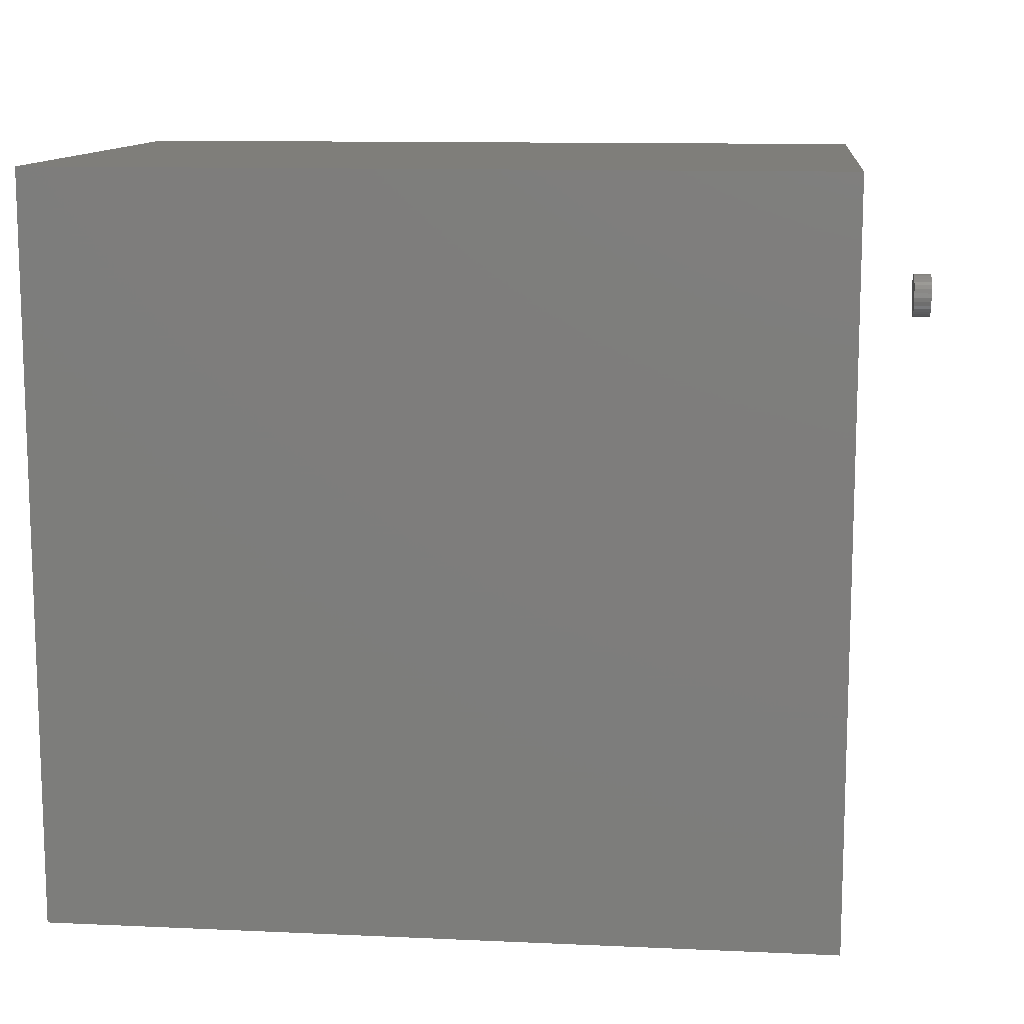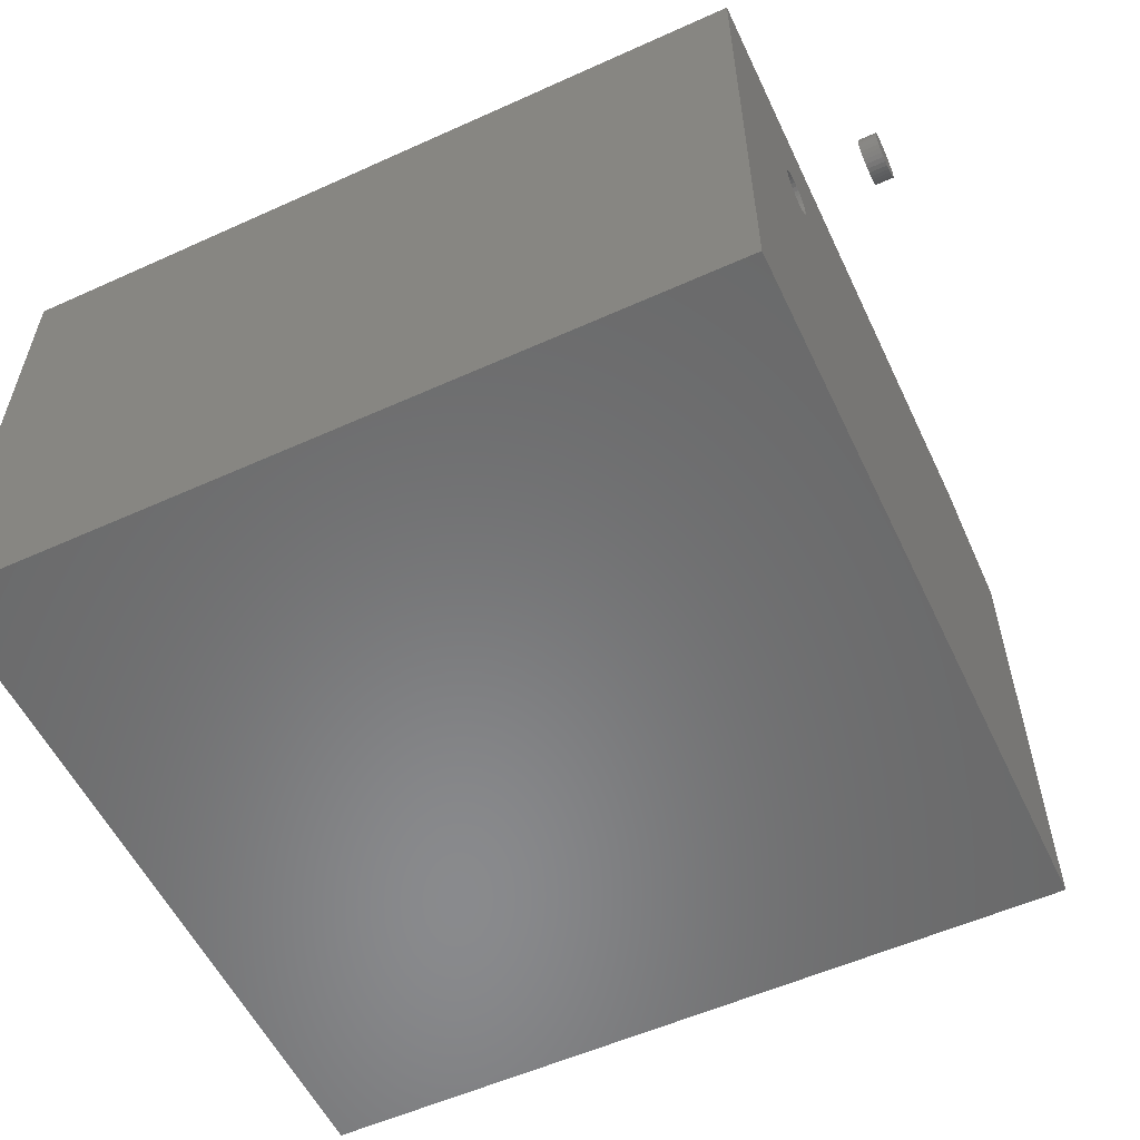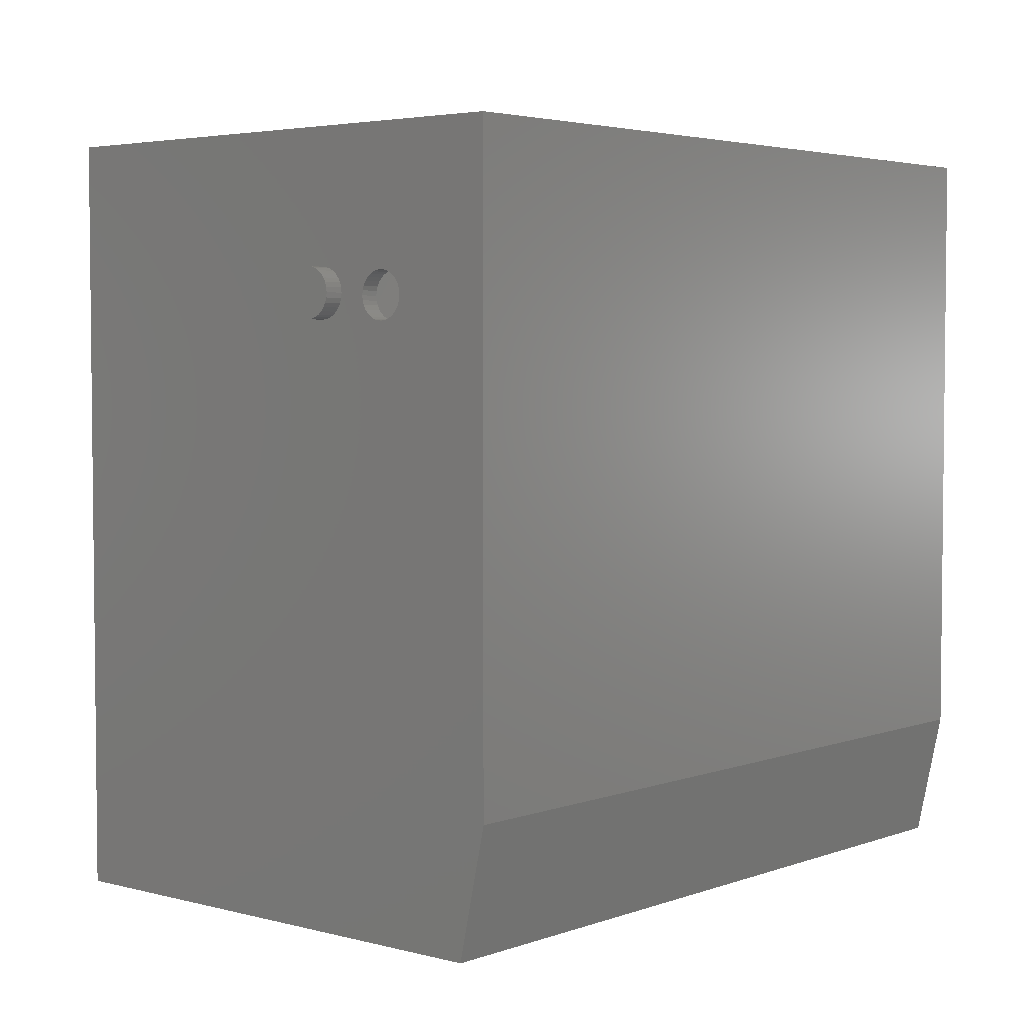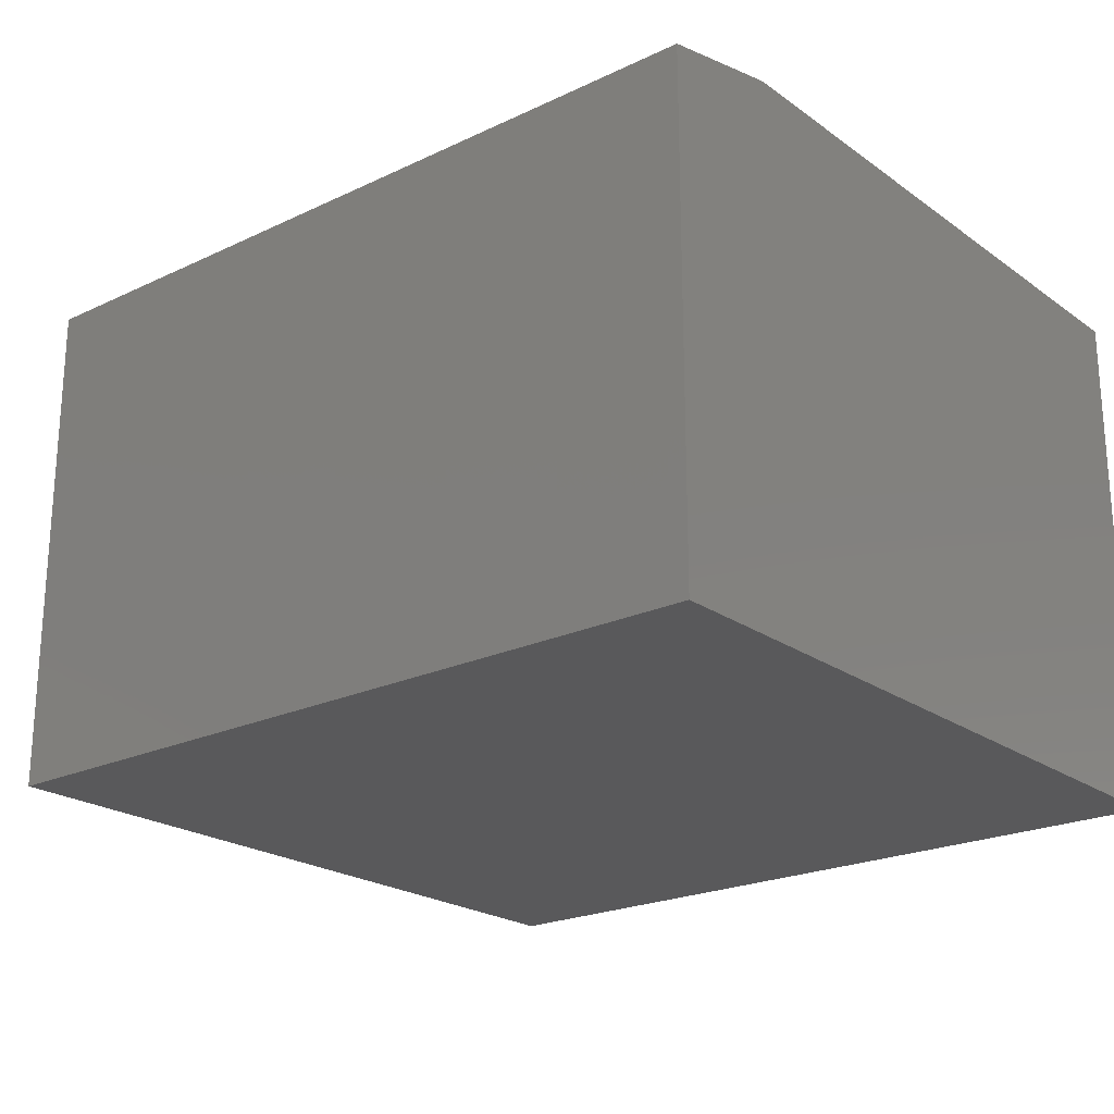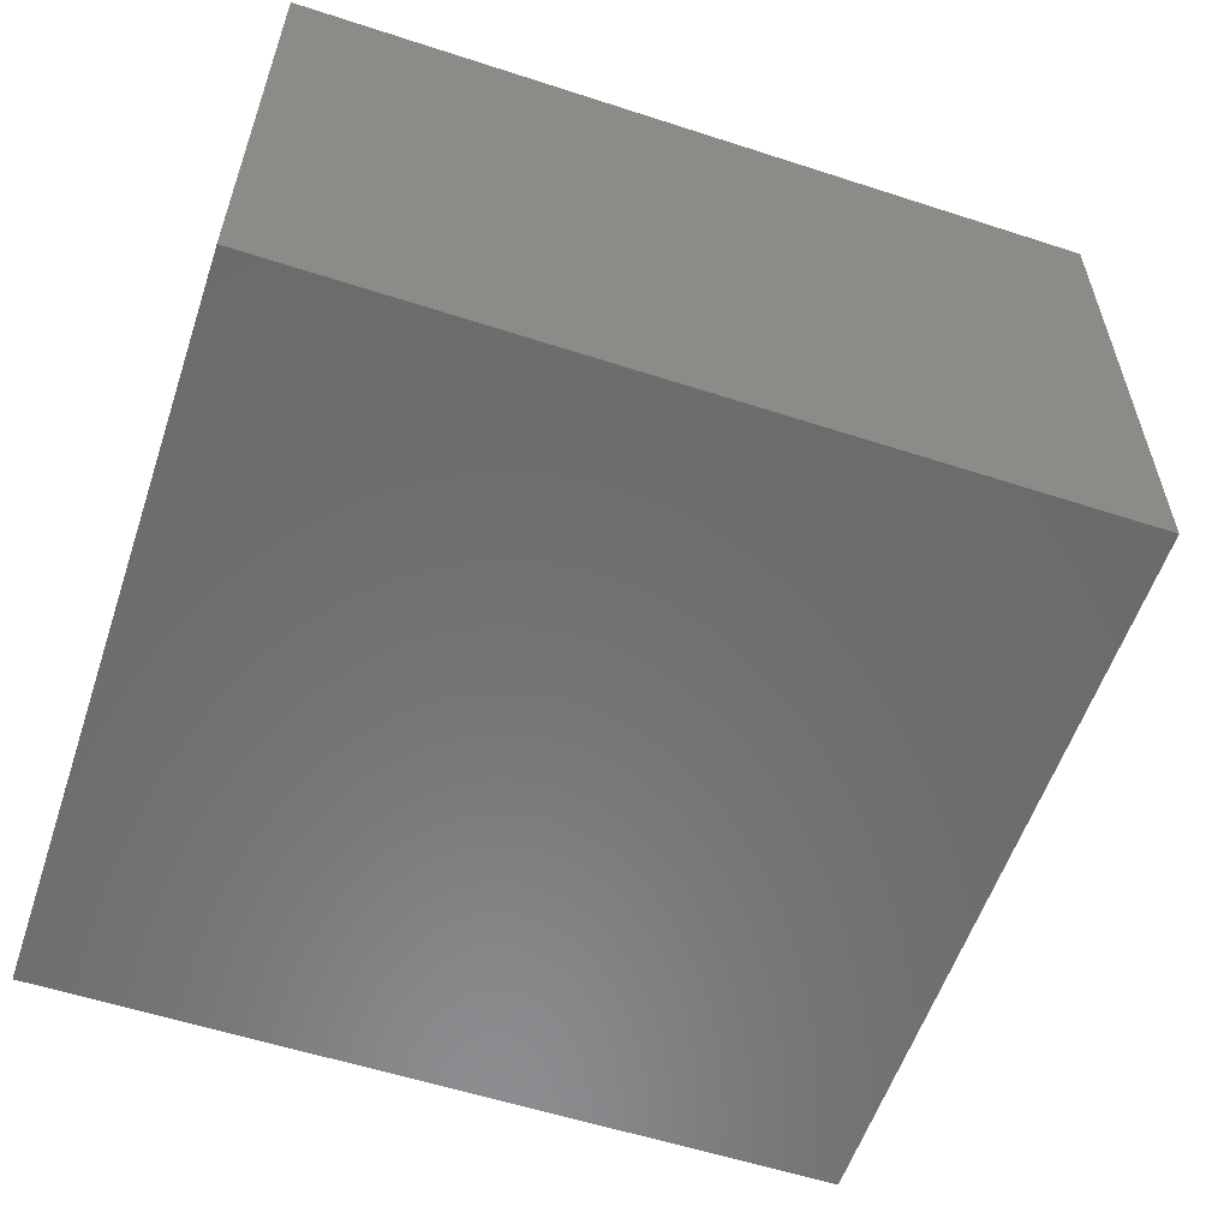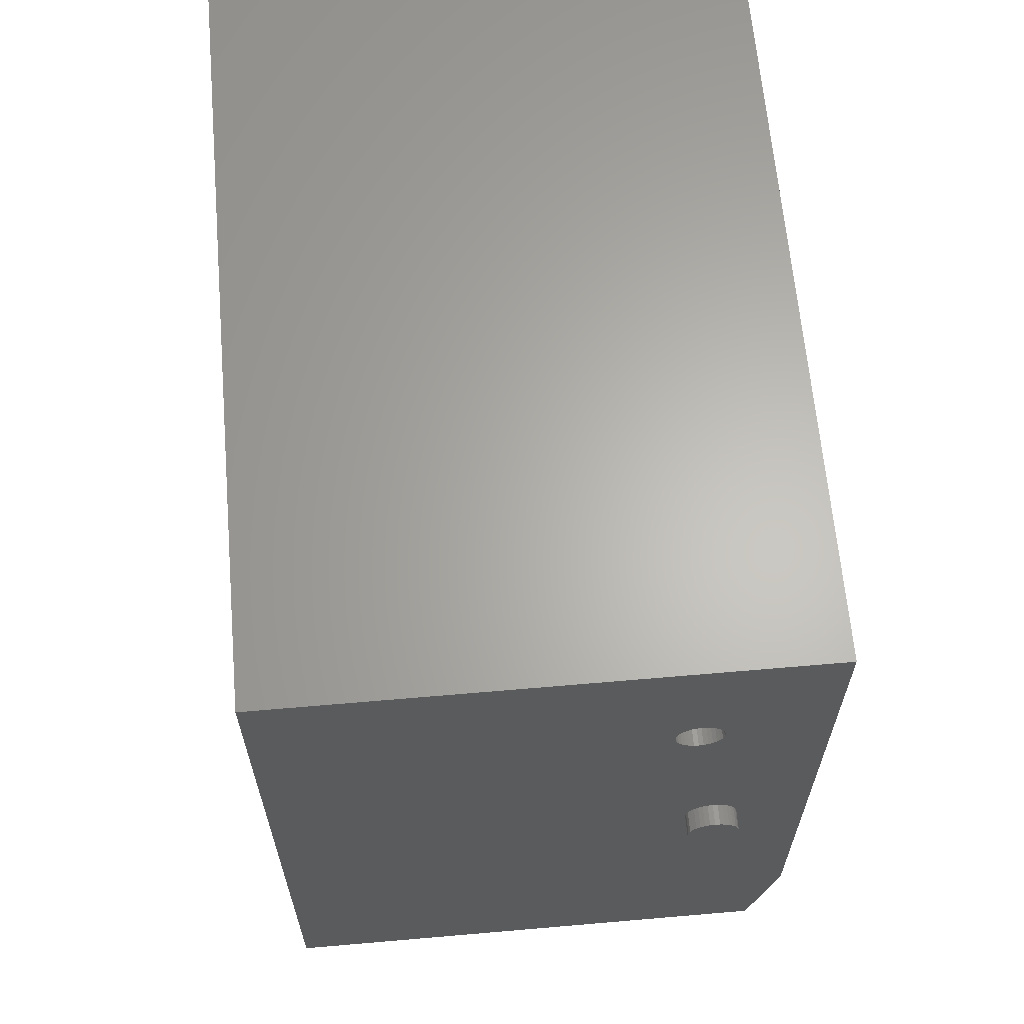
<metadata>
{"format":"stl","ext":"stl","renderer":"f3d","projection":"perspective","resolution":1024,"background":"white","views":[{"elev":11.7,"azim":6.2,"up":"+Z"},{"elev":-56.0,"azim":25.3,"up":"+Y"},{"elev":3.8,"azim":130.6,"up":"+Z"},{"elev":-22.0,"azim":-140.6,"up":"+Y"},{"elev":-57.6,"azim":-18.6,"up":"+Y"},{"elev":64.2,"azim":85.0,"up":"+Z"}]}
</metadata>
<code>
# stl→obj: 148 verts, 288 faces
v 0.6562 0.3479 0.5275
v 0.6719 0.344 0.5272
v 0.6562 0.344 0.5272
v 0.6719 0.3403 0.526
v 0.6562 0.3403 0.526
v 0.6719 0.3369 0.5242
v 0.6562 0.3369 0.5242
v 0.6719 0.3339 0.5218
v 0.6562 0.3339 0.5218
v 0.6719 0.3315 0.5188
v 0.6562 0.3315 0.5188
v 0.6719 0.3296 0.5154
v 0.6562 0.3296 0.5154
v 0.6719 0.3285 0.5117
v 0.6562 0.3285 0.5117
v 0.6719 0.3281 0.5078
v 0.6562 0.3281 0.5078
v 0.6719 0.3479 0.5275
v 0.6562 0.3517 0.5272
v 0.6719 0.3517 0.5272
v 0.6562 0.3554 0.526
v 0.6719 0.3554 0.526
v 0.6562 0.3588 0.5242
v 0.6719 0.3588 0.5242
v 0.6562 0.3618 0.5218
v 0.6719 0.3618 0.5218
v 0.6562 0.3643 0.5188
v 0.6719 0.3643 0.5188
v 0.6562 0.3661 0.5154
v 0.6719 0.3661 0.5154
v 0.6562 0.3672 0.5117
v 0.6719 0.3672 0.5117
v 0.6562 0.3676 0.5078
v 0.6719 0.3676 0.5078
v 0.6562 0.3479 0.4881
v 0.6719 0.3517 0.4885
v 0.6562 0.3517 0.4885
v 0.6719 0.3554 0.4896
v 0.6562 0.3554 0.4896
v 0.6719 0.3588 0.4914
v 0.6562 0.3588 0.4914
v 0.6719 0.3618 0.4939
v 0.6562 0.3618 0.4939
v 0.6719 0.3643 0.4968
v 0.6562 0.3643 0.4968
v 0.6719 0.3661 0.5003
v 0.6562 0.3661 0.5003
v 0.6719 0.3672 0.504
v 0.6562 0.3672 0.504
v 0.6719 0.3479 0.4881
v 0.6562 0.344 0.4885
v 0.6719 0.344 0.4885
v 0.6562 0.3403 0.4896
v 0.6719 0.3403 0.4896
v 0.6562 0.3369 0.4914
v 0.6719 0.3369 0.4914
v 0.6562 0.3339 0.4939
v 0.6719 0.3339 0.4939
v 0.6562 0.3315 0.4968
v 0.6719 0.3315 0.4968
v 0.6562 0.3296 0.5003
v 0.6719 0.3296 0.5003
v 0.6562 0.3285 0.504
v 0.6719 0.3285 0.504
v 0.7344 0.3281 0.5078
v 0.75 0.3281 0.5078
v 0.7344 0.3285 0.5117
v 0.75 0.3285 0.5117
v 0.7344 0.3296 0.5154
v 0.75 0.3296 0.5154
v 0.7344 0.3315 0.5188
v 0.75 0.3315 0.5188
v 0.7344 0.3339 0.5218
v 0.75 0.3339 0.5218
v 0.7344 0.3369 0.5242
v 0.75 0.3369 0.5242
v 0.7344 0.3403 0.526
v 0.75 0.3403 0.526
v 0.7344 0.344 0.5272
v 0.75 0.344 0.5272
v 0.7344 0.3479 0.5275
v 0.75 0.3479 0.5275
v 0.7344 0.3517 0.5272
v 0.75 0.3517 0.5272
v 0.7344 0.3554 0.526
v 0.75 0.3554 0.526
v 0.7344 0.3588 0.5242
v 0.75 0.3588 0.5242
v 0.7344 0.3618 0.5218
v 0.75 0.3618 0.5218
v 0.7344 0.3643 0.5188
v 0.75 0.3643 0.5188
v 0.7344 0.3661 0.5154
v 0.75 0.3661 0.5154
v 0.7344 0.3672 0.5117
v 0.75 0.3672 0.5117
v 0.7344 0.3676 0.5078
v 0.75 0.3676 0.5078
v 0.7344 0.3672 0.504
v 0.75 0.3672 0.504
v 0.7344 0.3661 0.5003
v 0.75 0.3661 0.5003
v 0.7344 0.3643 0.4968
v 0.75 0.3643 0.4968
v 0.7344 0.3618 0.4939
v 0.75 0.3618 0.4939
v 0.7344 0.3588 0.4914
v 0.75 0.3588 0.4914
v 0.7344 0.3554 0.4896
v 0.75 0.3554 0.4896
v 0.7344 0.3517 0.4885
v 0.75 0.3517 0.4885
v 0.7344 0.3479 0.4881
v 0.75 0.3479 0.4881
v 0.7344 0.344 0.4885
v 0.75 0.344 0.4885
v 0.7344 0.3403 0.4896
v 0.75 0.3403 0.4896
v 0.7344 0.3369 0.4914
v 0.75 0.3369 0.4914
v 0.7344 0.3339 0.4939
v 0.75 0.3339 0.4939
v 0.7344 0.3315 0.4968
v 0.75 0.3315 0.4968
v 0.7344 0.3296 0.5003
v 0.75 0.3296 0.5003
v 0.7344 0.3285 0.504
v 0.75 0.3285 0.504
v 0.6719 0 0
v 0.6719 0.4292 0
v 0.6719 0.4526 0.1094
v 0.6719 0 0.6406
v 0.6719 0.4526 0.6406
v 0.6562 0.01562 0.01562
v 0.6562 0.437 0.111
v 0.6562 0.4166 0.01562
v 0.6562 0.01562 0.625
v 0.6562 0.437 0.625
v 0.01562 0.01562 0.625
v 0.01562 0.01562 0.01562
v 0.01562 0.437 0.625
v 0.01562 0.437 0.111
v 0.01562 0.4166 0.01562
v 0 0 0
v 0 0.4292 0
v 0 0 0.6406
v 0 0.4526 0.6406
v 0 0.4526 0.1094
f 1 2 3
f 3 2 4
f 3 4 5
f 5 4 6
f 5 6 7
f 7 6 8
f 7 8 9
f 9 8 10
f 9 10 11
f 11 10 12
f 11 12 13
f 13 12 14
f 13 14 15
f 15 14 16
f 15 16 17
f 2 1 18
f 18 1 19
f 18 19 20
f 20 19 21
f 20 21 22
f 22 21 23
f 22 23 24
f 24 23 25
f 24 25 26
f 26 25 27
f 26 27 28
f 28 27 29
f 28 29 30
f 30 29 31
f 30 31 32
f 32 31 33
f 32 33 34
f 35 36 37
f 37 36 38
f 37 38 39
f 39 38 40
f 39 40 41
f 41 40 42
f 41 42 43
f 43 42 44
f 43 44 45
f 45 44 46
f 45 46 47
f 47 46 48
f 47 48 49
f 49 48 34
f 49 34 33
f 36 35 50
f 50 35 51
f 50 51 52
f 52 51 53
f 52 53 54
f 54 53 55
f 54 55 56
f 56 55 57
f 56 57 58
f 58 57 59
f 58 59 60
f 60 59 61
f 60 61 62
f 62 61 63
f 62 63 64
f 64 63 17
f 64 17 16
f 65 66 67
f 67 66 68
f 67 68 69
f 69 68 70
f 69 70 71
f 71 70 72
f 71 72 73
f 73 72 74
f 73 74 75
f 75 74 76
f 75 76 77
f 77 76 78
f 77 78 79
f 79 78 80
f 79 80 81
f 81 80 82
f 81 82 83
f 83 82 84
f 83 84 85
f 85 84 86
f 85 86 87
f 87 86 88
f 87 88 89
f 89 88 90
f 89 90 91
f 91 90 92
f 91 92 93
f 93 92 94
f 93 94 95
f 95 94 96
f 95 96 97
f 97 96 98
f 97 98 99
f 99 98 100
f 99 100 101
f 101 100 102
f 101 102 103
f 103 102 104
f 103 104 105
f 105 104 106
f 105 106 107
f 107 106 108
f 107 108 109
f 109 108 110
f 109 110 111
f 111 110 112
f 111 112 113
f 113 112 114
f 113 114 115
f 115 114 116
f 115 116 117
f 117 116 118
f 117 118 119
f 119 118 120
f 119 120 121
f 121 120 122
f 121 122 123
f 123 122 124
f 123 124 125
f 125 124 126
f 125 126 127
f 127 126 128
f 127 128 65
f 65 128 66
f 129 130 131
f 129 131 50
f 129 50 52
f 129 52 54
f 129 54 56
f 132 129 56
f 132 56 58
f 132 58 60
f 132 60 62
f 132 62 64
f 132 64 16
f 132 16 14
f 132 14 12
f 132 12 10
f 132 10 8
f 132 8 6
f 132 6 4
f 132 4 2
f 132 2 18
f 132 18 133
f 131 48 46
f 131 46 44
f 131 44 42
f 131 42 40
f 131 40 38
f 131 38 36
f 131 36 50
f 133 18 20
f 133 20 22
f 133 22 24
f 133 24 26
f 133 26 28
f 133 28 30
f 133 30 32
f 133 32 34
f 133 34 48
f 133 48 131
f 77 79 81
f 77 81 83
f 85 77 83
f 75 77 85
f 87 75 85
f 73 75 87
f 89 73 87
f 71 73 89
f 91 71 89
f 69 71 91
f 93 69 91
f 67 69 93
f 95 67 93
f 101 125 99
f 123 125 101
f 103 123 101
f 121 123 103
f 105 121 103
f 119 121 105
f 107 119 105
f 117 119 107
f 109 117 107
f 115 117 109
f 113 115 109
f 111 113 109
f 125 127 99
f 99 127 65
f 99 65 97
f 97 65 67
f 97 67 95
f 134 55 53
f 134 53 51
f 134 51 35
f 134 35 135
f 134 135 136
f 137 138 1
f 137 1 3
f 137 3 5
f 137 5 7
f 137 7 9
f 137 9 11
f 137 11 13
f 137 13 15
f 137 15 17
f 137 17 63
f 137 63 61
f 137 61 59
f 137 59 57
f 137 57 55
f 137 55 134
f 135 35 37
f 135 37 39
f 135 39 41
f 135 41 43
f 135 43 45
f 135 45 47
f 135 47 49
f 138 135 49
f 138 49 33
f 138 33 31
f 138 31 29
f 138 29 27
f 138 27 25
f 138 25 23
f 138 23 21
f 138 21 19
f 138 19 1
f 139 137 140
f 140 137 134
f 141 138 139
f 139 138 137
f 138 141 135
f 135 141 142
f 135 142 136
f 136 142 143
f 143 140 136
f 136 140 134
f 143 142 140
f 140 142 141
f 140 141 139
f 82 80 78
f 84 82 78
f 84 78 86
f 86 78 76
f 86 76 88
f 88 76 74
f 88 74 90
f 90 74 72
f 90 72 92
f 92 72 70
f 92 70 94
f 94 70 68
f 94 68 96
f 100 126 102
f 102 126 124
f 102 124 104
f 104 124 122
f 104 122 106
f 106 122 120
f 106 120 108
f 108 120 118
f 108 118 110
f 110 118 116
f 110 116 114
f 110 114 112
f 96 68 98
f 98 68 66
f 98 66 100
f 100 66 128
f 100 128 126
f 144 145 129
f 129 145 130
f 146 147 144
f 144 147 148
f 144 148 145
f 133 131 147
f 147 131 148
f 131 130 148
f 148 130 145
f 146 132 147
f 147 132 133
f 146 144 132
f 132 144 129

</code>
